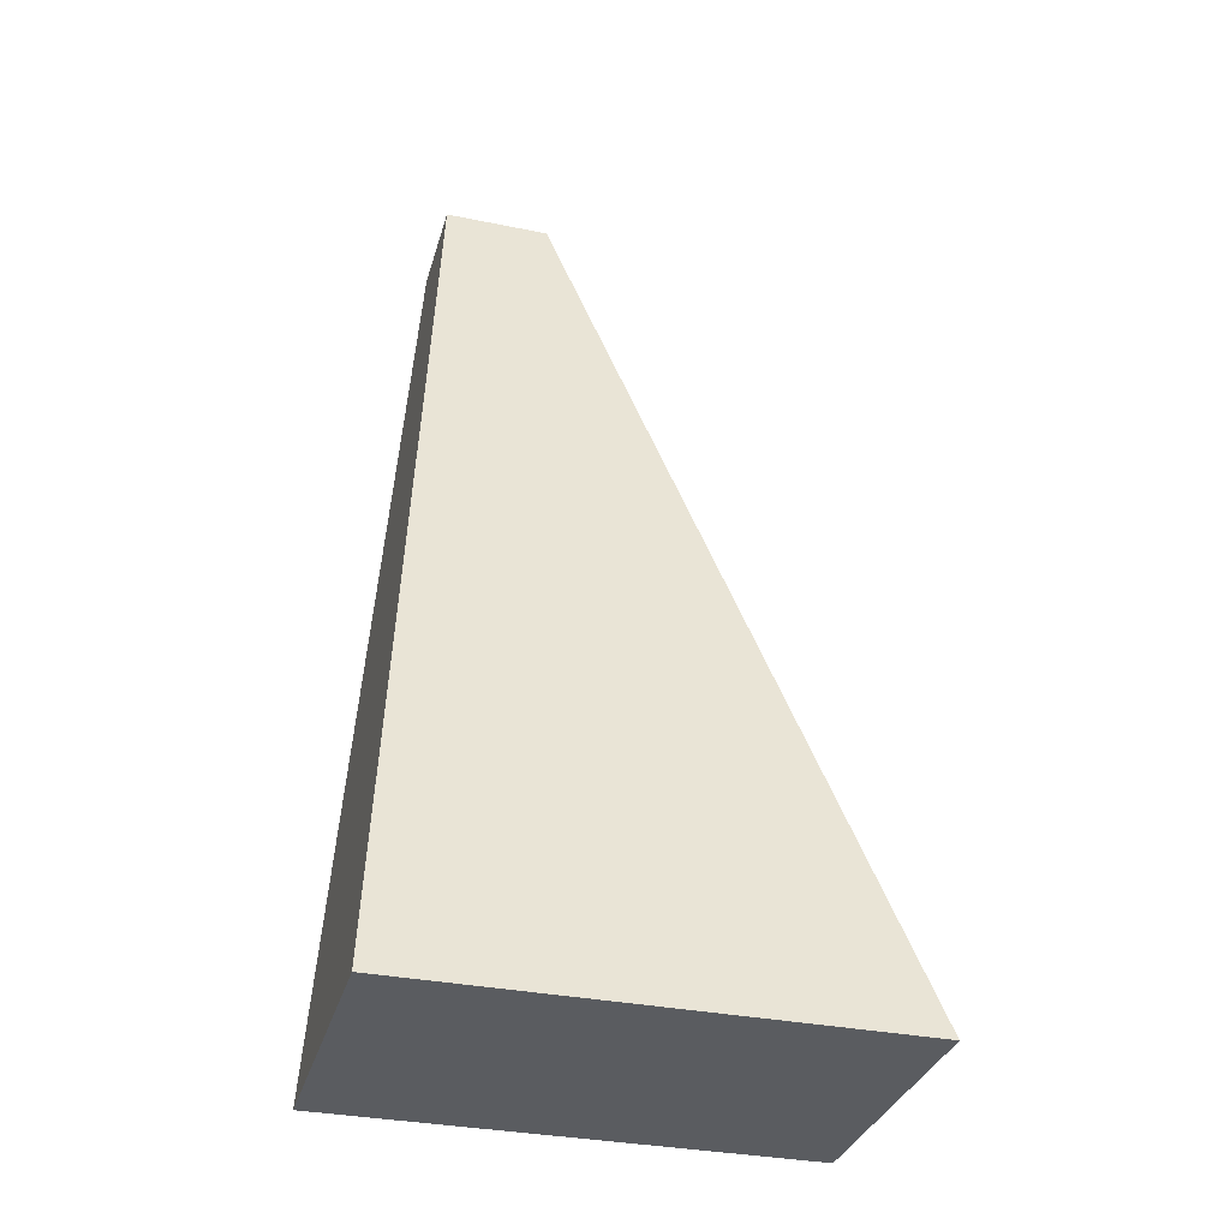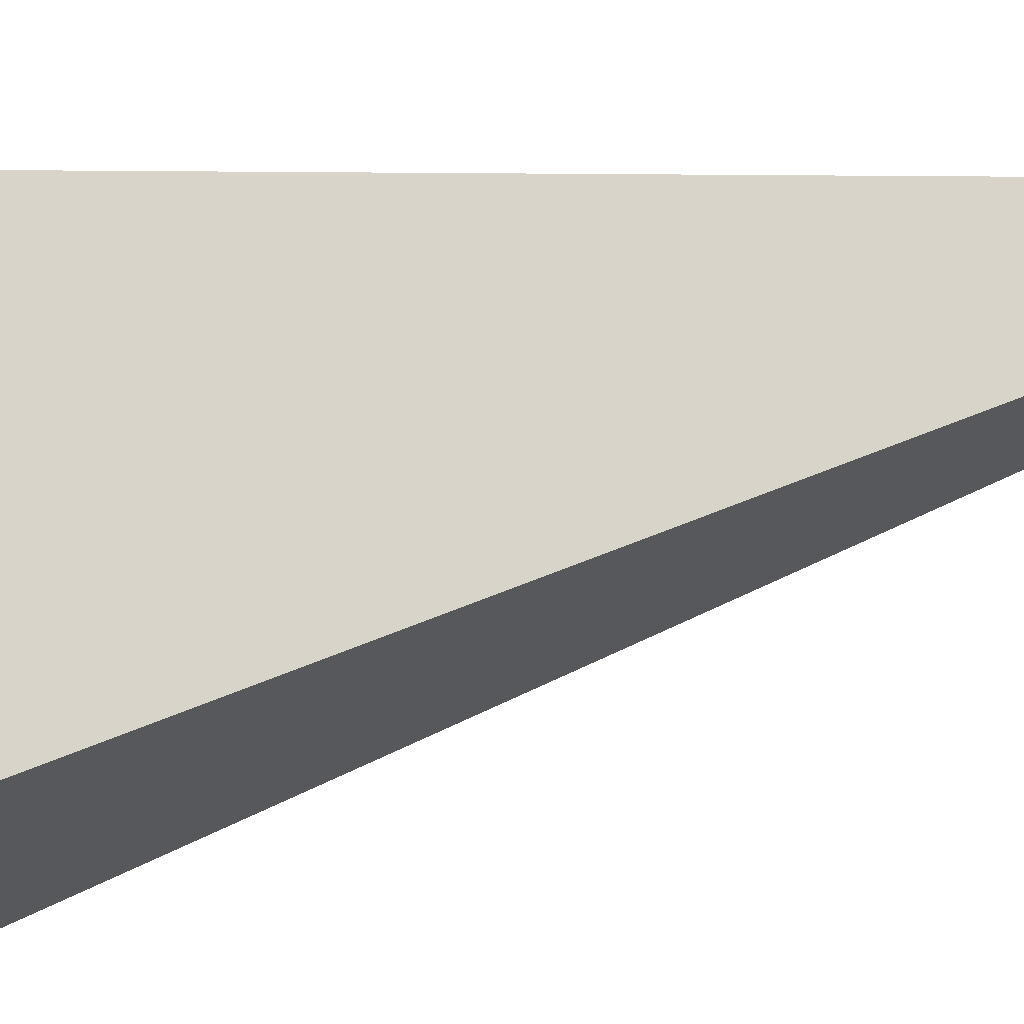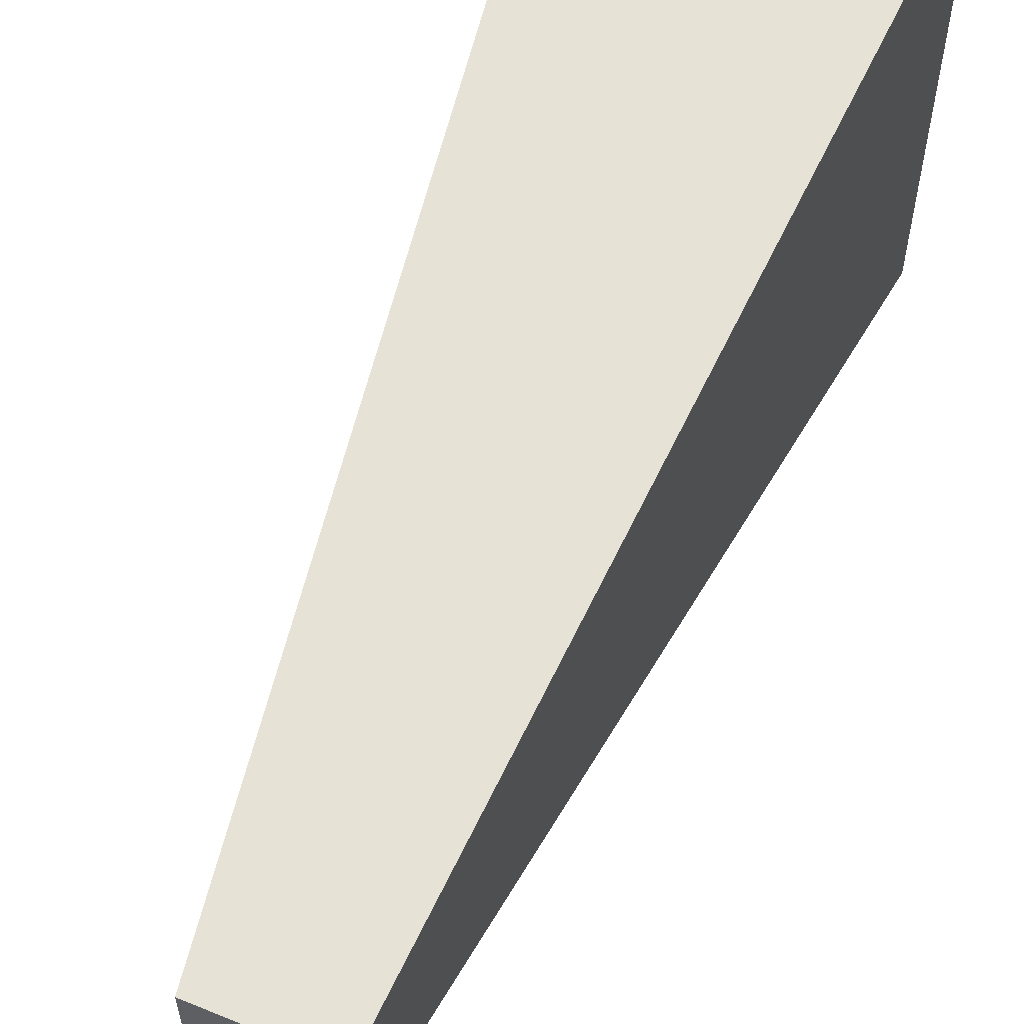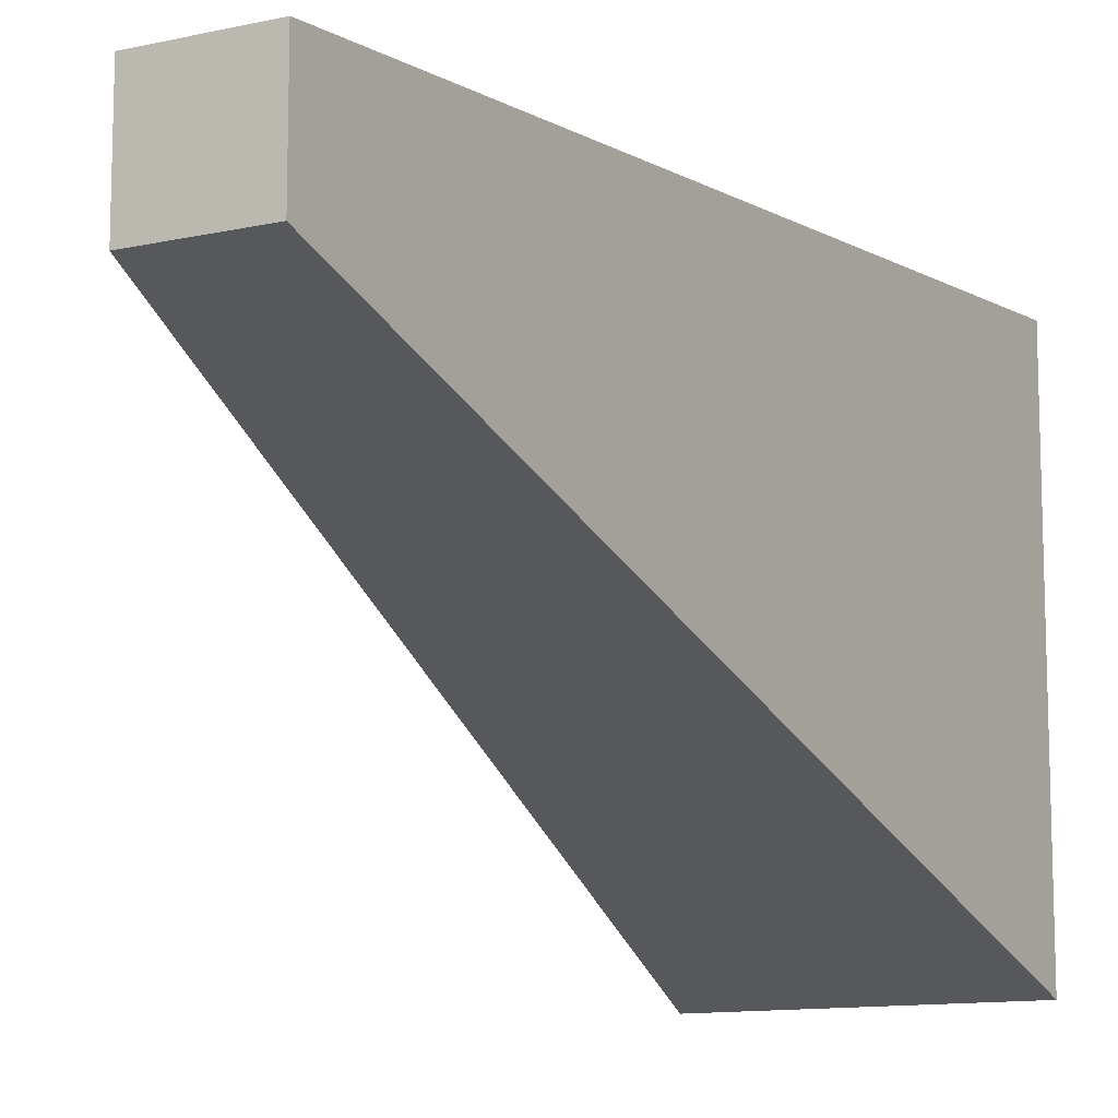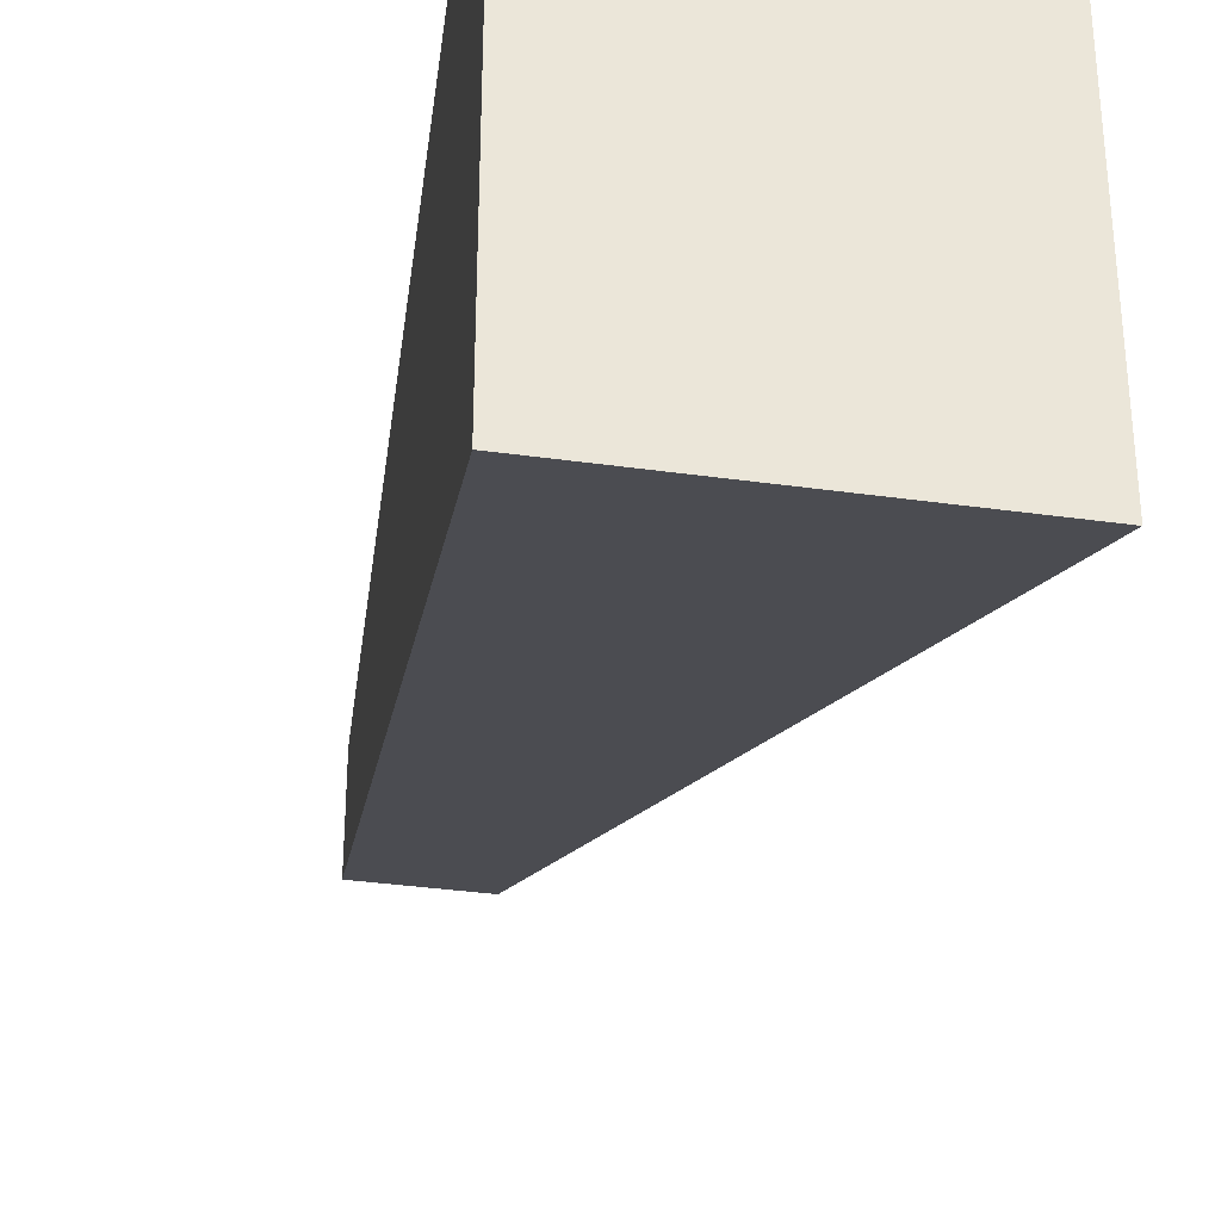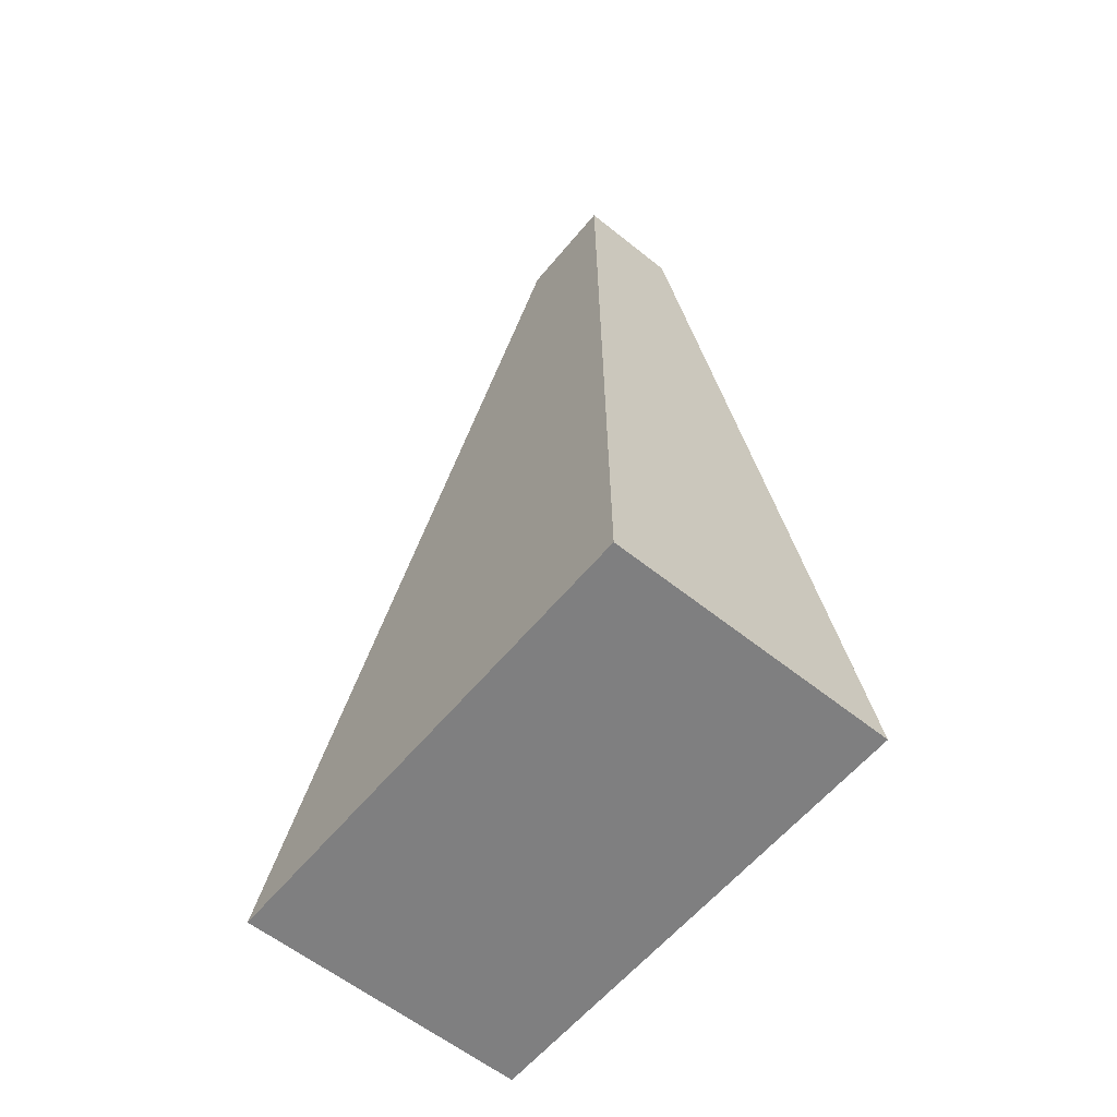
<metadata>
{"format":"obj","ext":"obj","renderer":"f3d","projection":"perspective","resolution":1024,"background":"white","views":[{"elev":-33.6,"azim":74.5,"up":"+Y"},{"elev":-17.8,"azim":106.2,"up":"+Z"},{"elev":59.5,"azim":-157.3,"up":"+Z"},{"elev":-11.6,"azim":-151.6,"up":"+Z"},{"elev":-34.4,"azim":-10.8,"up":"+Z"},{"elev":-59.7,"azim":-39.4,"up":"+Y"}]}
</metadata>
<code>
o Cube_Cube.011
v -0.2503 -0.004136 0.2249
v -0.207 0.7822 0.1716
v -0.2503 -0.004136 -0.1959
v -0.207 0.7822 0.0806
v 0.000978 -0.004136 0.2249
v -0.116 0.7822 0.1716
v 0.000978 -0.004136 -0.1959
v -0.116 0.7822 0.0806
f 2 4 3 1
f 4 8 7 3
f 8 6 5 7
f 6 2 1 5
f 1 3 7 5
f 6 8 4 2

</code>
